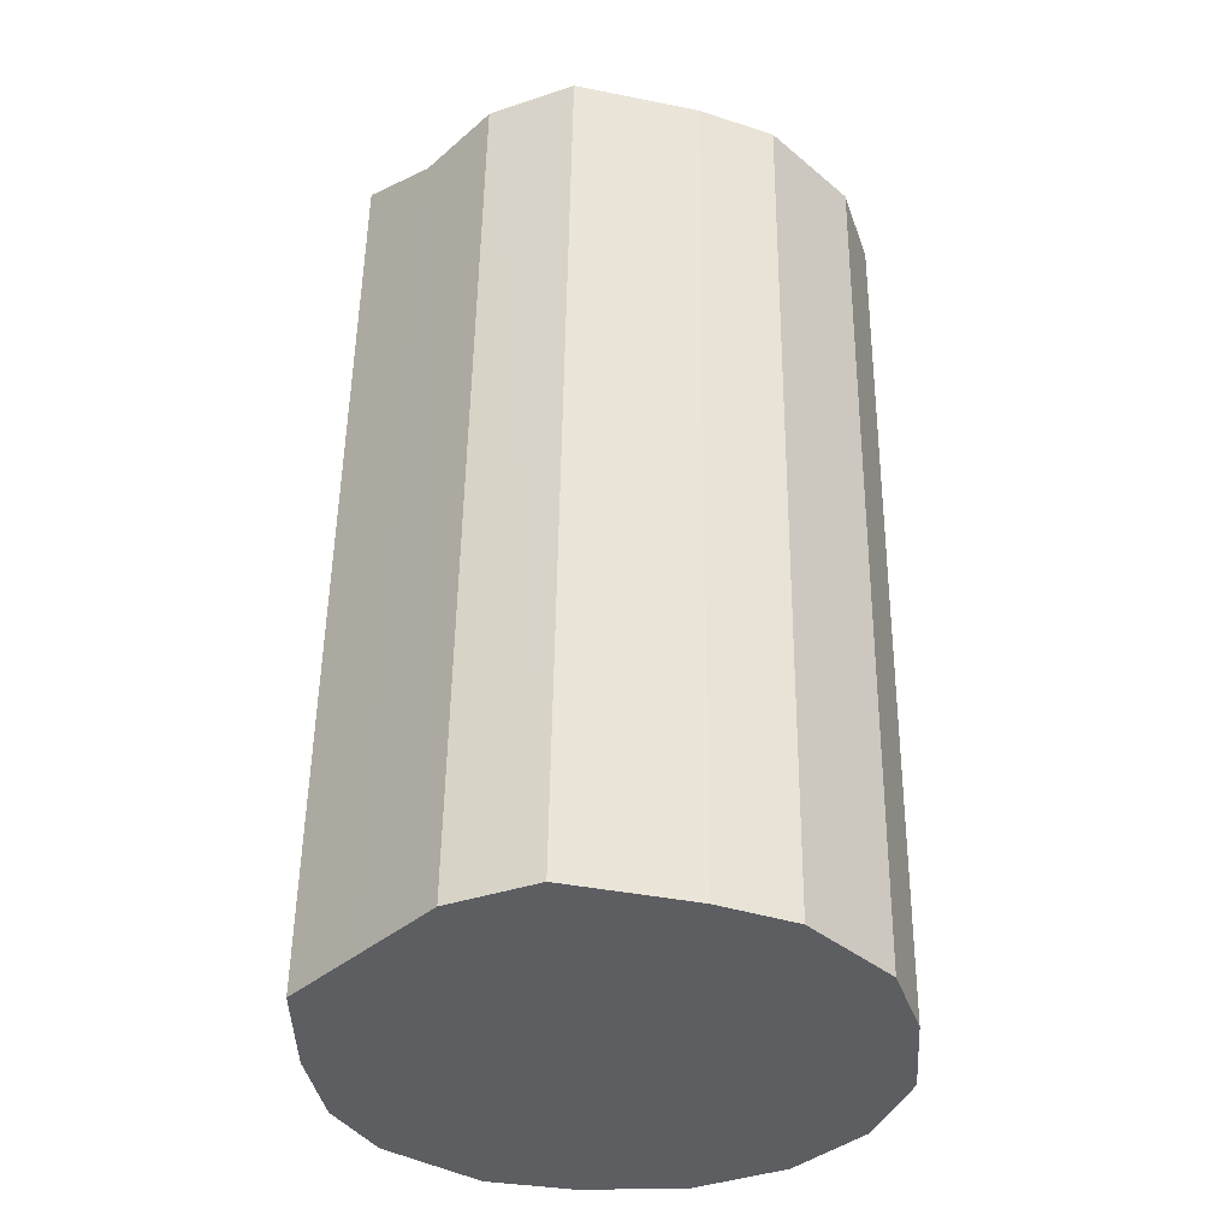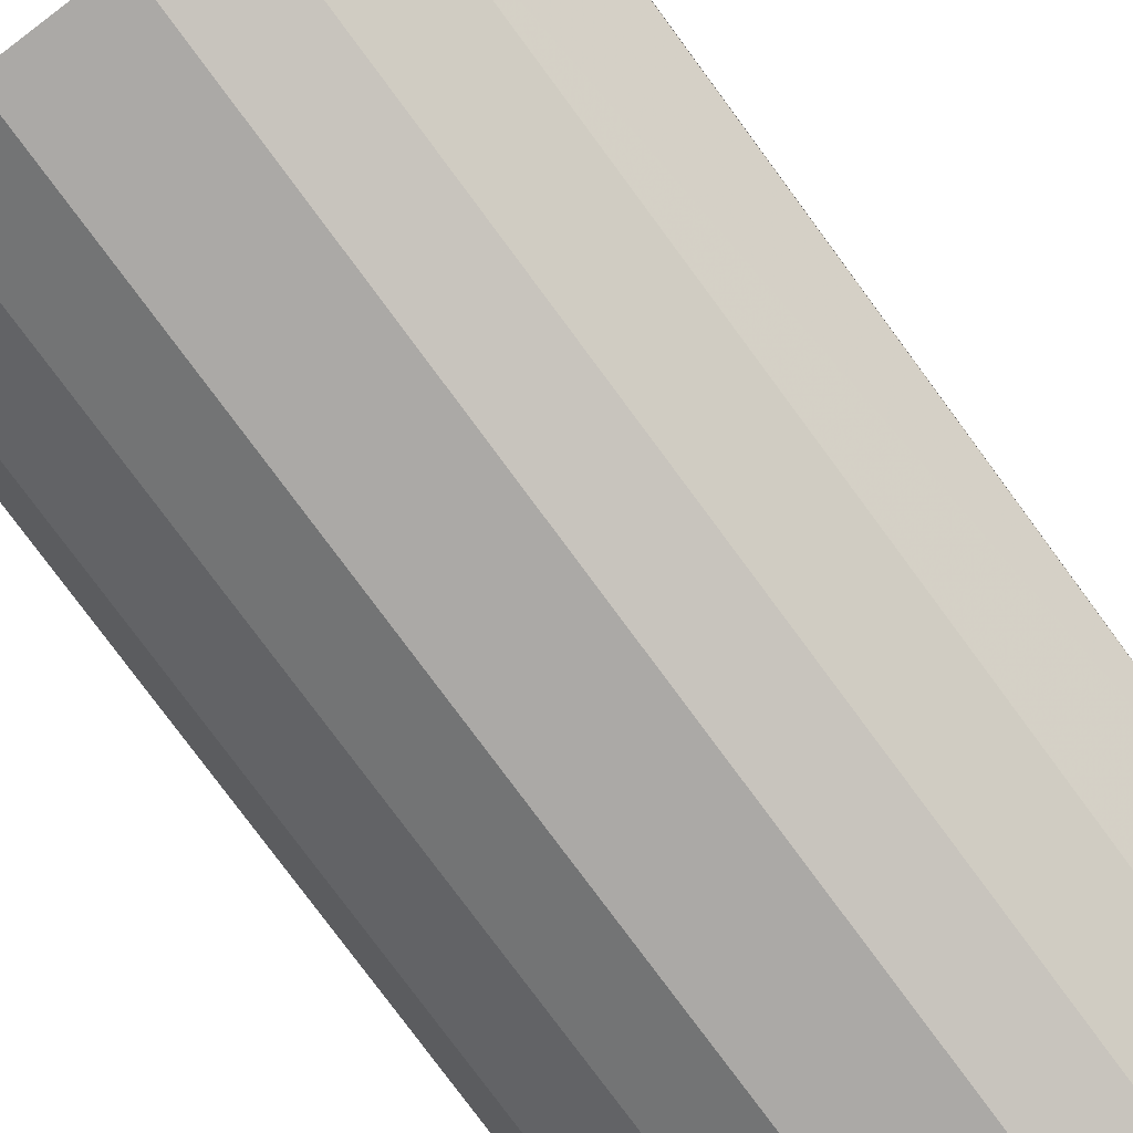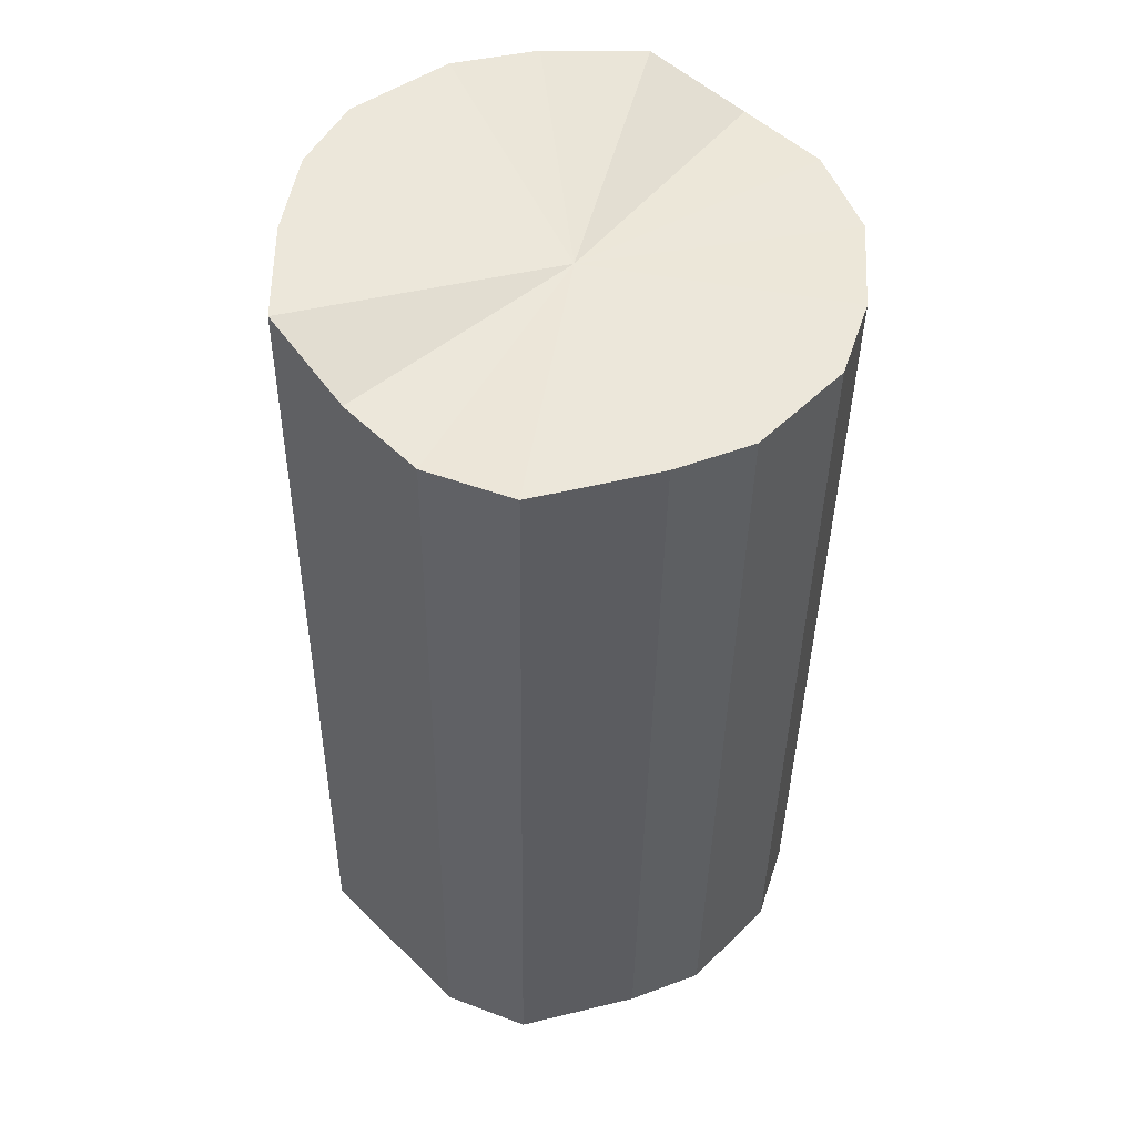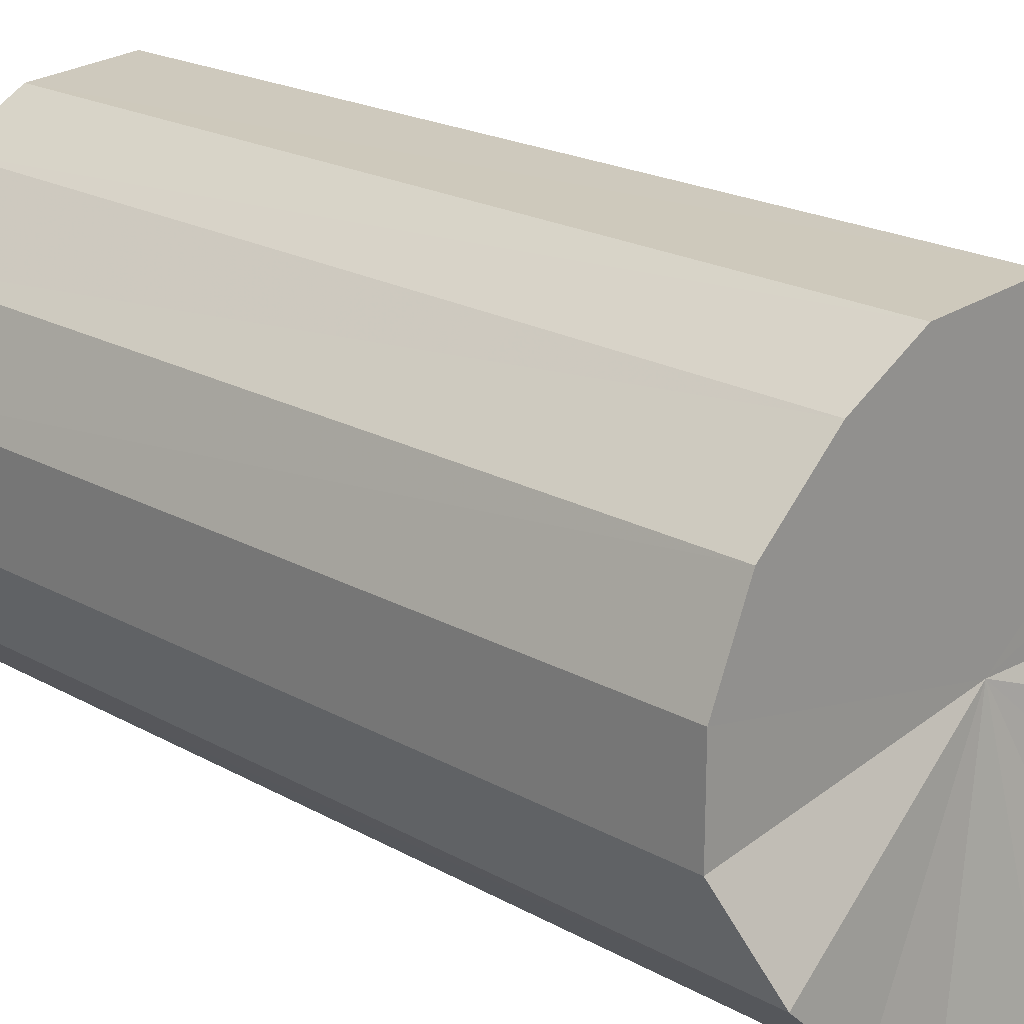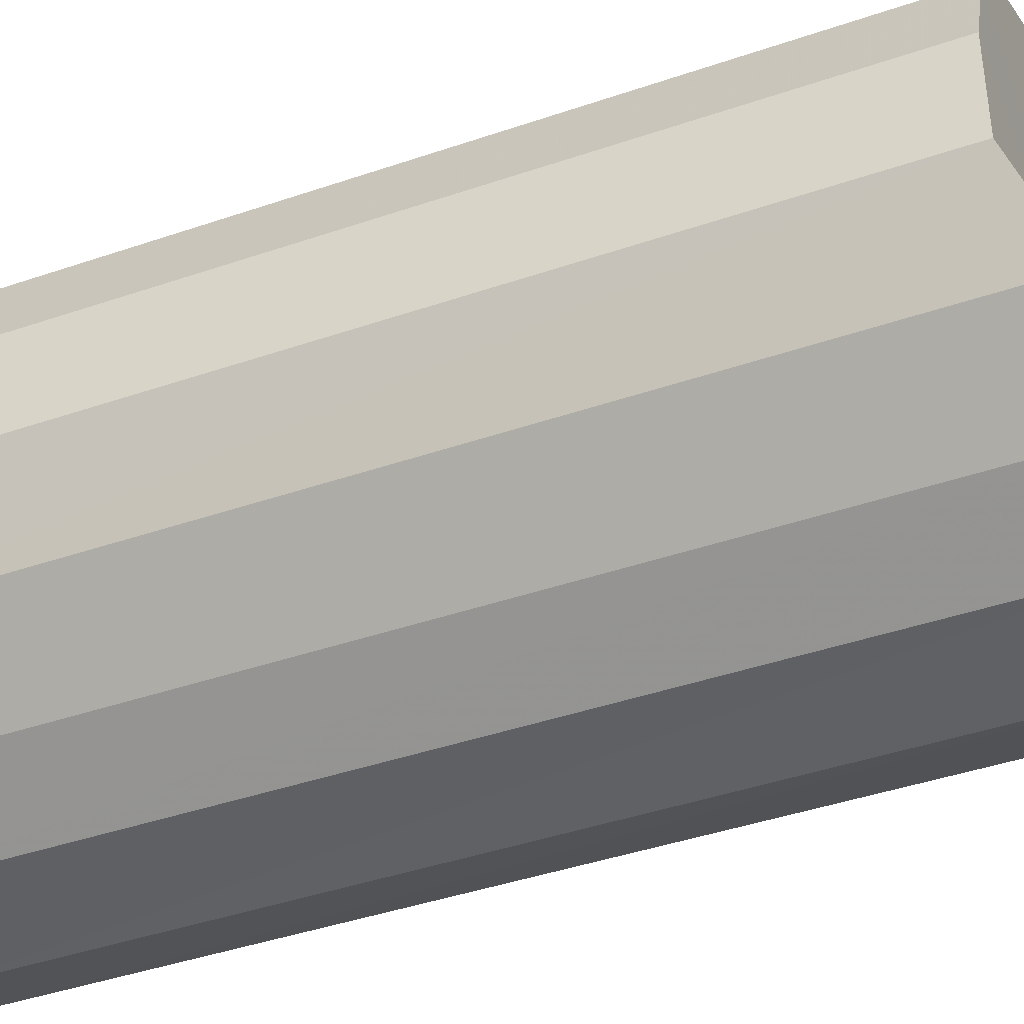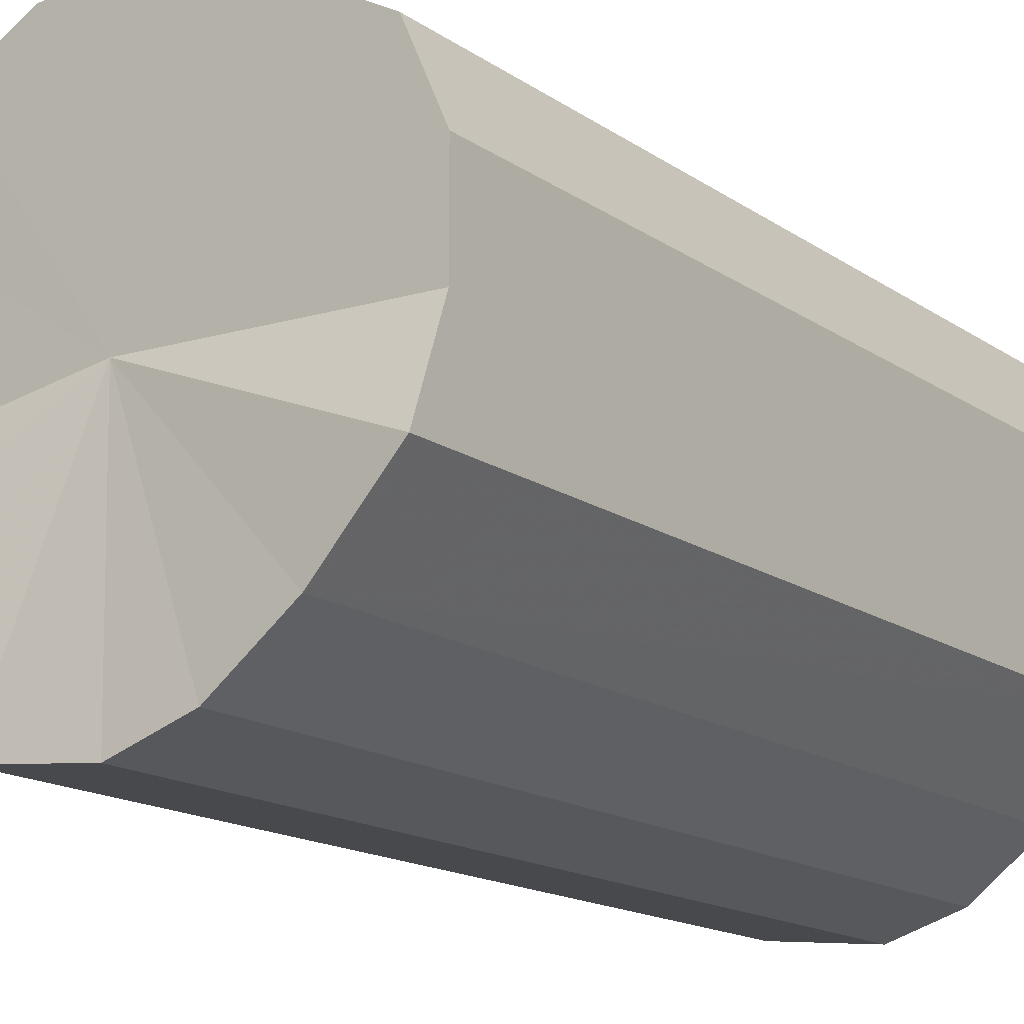
<metadata>
{"format":"obj","ext":"obj","renderer":"f3d","projection":"perspective","resolution":1024,"background":"white","views":[{"elev":-38.1,"azim":-42.7,"up":"+Y"},{"elev":-79.0,"azim":-143.4,"up":"+Z"},{"elev":50.3,"azim":-43.0,"up":"+Y"},{"elev":21.6,"azim":135.8,"up":"+Z"},{"elev":-39.7,"azim":112.3,"up":"+Z"},{"elev":-14.4,"azim":-144.5,"up":"+Z"}]}
</metadata>
<code>
o 28638
v 2230 1873 9.109
v 2230 1873 9.083
v 2230 1872 9.104
v 2230 1873 9.062
v 2230 1872 9.079
v 2230 1873 9.134
v 2230 1872 9.13
v 2230 1873 9.046
v 2230 1872 9.057
v 2230 1873 9.156
v 2230 1872 9.152
v 2230 1873 9.04
v 2230 1872 9.042
v 2230 1873 9.172
v 2230 1872 9.168
v 2230 1873 9.042
v 2230 1872 9.035
v 2230 1873 9.18
v 2230 1872 9.176
v 2230 1873 9.054
v 2230 1872 9.038
v 2230 1873 9.178
v 2230 1872 9.174
v 2230 1873 9.074
v 2230 1872 9.05
v 2230 1873 9.167
v 2230 1872 9.163
v 2230 1873 9.098
v 2230 1872 9.07
v 2230 1873 9.148
v 2230 1872 9.144
v 2230 1873 9.124
v 2230 1872 9.094
v 2230 1872 9.12
v 2230 1872 9.104
v 2230 1873 9.083
v 2230 1872 9.079
v 2230 1873 9.062
v 2230 1872 9.057
v 2230 1872 9.13
v 2230 1873 9.109
v 2230 1872 9.152
v 2230 1873 9.134
v 2230 1873 9.046
v 2230 1872 9.042
v 2230 1872 9.168
v 2230 1873 9.156
v 2230 1872 9.176
v 2230 1873 9.172
v 2230 1873 9.04
v 2230 1872 9.035
v 2230 1872 9.174
v 2230 1873 9.18
v 2230 1872 9.163
v 2230 1873 9.178
v 2230 1873 9.042
v 2230 1872 9.038
v 2230 1872 9.144
v 2230 1873 9.167
v 2230 1872 9.12
v 2230 1873 9.148
v 2230 1873 9.054
v 2230 1872 9.05
v 2230 1872 9.094
v 2230 1873 9.124
v 2230 1872 9.07
v 2230 1873 9.098
v 2230 1873 9.074
v 2230 1873 9.11
v 2230 1873 9.083
v 2230 1873 9.109
v 2230 1873 9.062
v 2230 1873 9.134
v 2230 1873 9.046
v 2230 1873 9.156
v 2230 1873 9.04
v 2230 1873 9.172
v 2230 1873 9.042
v 2230 1873 9.18
v 2230 1873 9.054
v 2230 1873 9.178
v 2230 1873 9.074
v 2230 1873 9.167
v 2230 1873 9.098
v 2230 1873 9.148
v 2230 1873 9.124
v 2230 1872 9.106
v 2230 1872 9.104
v 2230 1872 9.079
v 2230 1872 9.13
v 2230 1872 9.057
v 2230 1872 9.152
v 2230 1872 9.042
v 2230 1872 9.168
v 2230 1872 9.035
v 2230 1872 9.176
v 2230 1872 9.038
v 2230 1872 9.174
v 2230 1872 9.05
v 2230 1872 9.163
v 2230 1872 9.07
v 2230 1872 9.144
v 2230 1872 9.094
v 2230 1872 9.12
f 1 2 3
f 2 4 5
f 6 1 7
f 4 8 9
f 10 6 11
f 8 12 13
f 14 10 15
f 12 16 17
f 18 14 19
f 16 20 21
f 22 18 23
f 20 24 25
f 26 22 27
f 24 28 29
f 30 26 31
f 28 32 33
f 32 30 34
f 35 36 37
f 37 38 39
f 40 41 35
f 42 43 40
f 39 44 45
f 46 47 42
f 48 49 46
f 45 50 51
f 52 53 48
f 54 55 52
f 51 56 57
f 58 59 54
f 60 61 58
f 57 62 63
f 64 65 60
f 66 67 64
f 63 68 66
f 69 70 71
f 69 72 70
f 69 71 73
f 69 74 72
f 69 73 75
f 69 76 74
f 69 75 77
f 69 78 76
f 69 77 79
f 69 80 78
f 69 79 81
f 69 82 80
f 69 81 83
f 69 84 82
f 69 83 85
f 69 86 84
f 69 85 86
f 87 88 89
f 87 90 88
f 87 89 91
f 87 92 90
f 87 91 93
f 87 94 92
f 87 93 95
f 87 96 94
f 87 95 97
f 87 98 96
f 87 97 99
f 87 100 98
f 87 99 101
f 87 102 100
f 87 101 103
f 87 104 102
f 87 103 104

</code>
